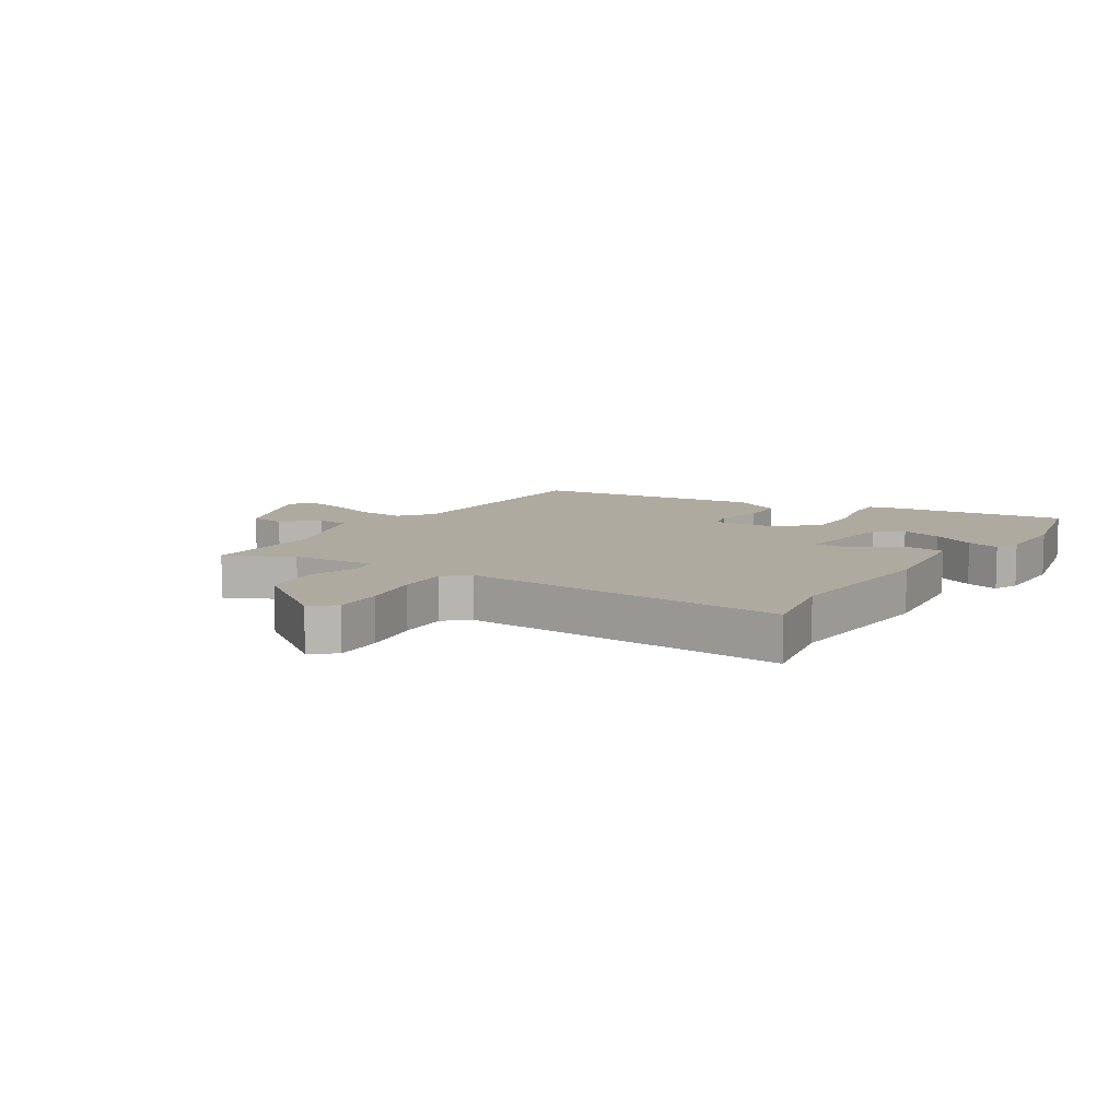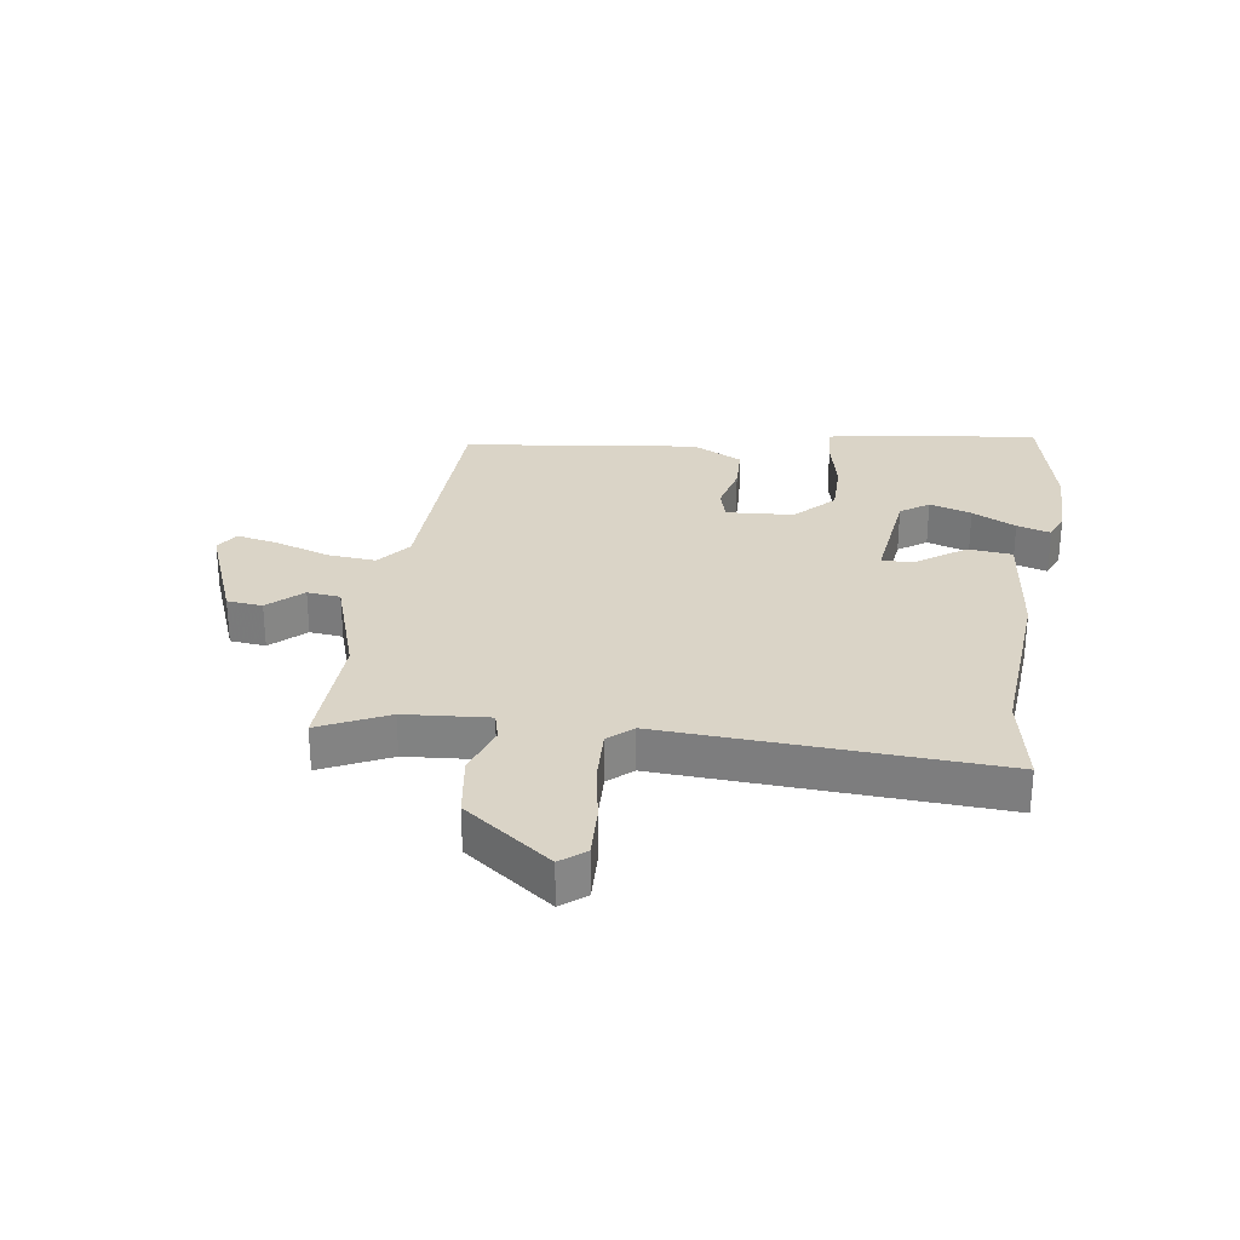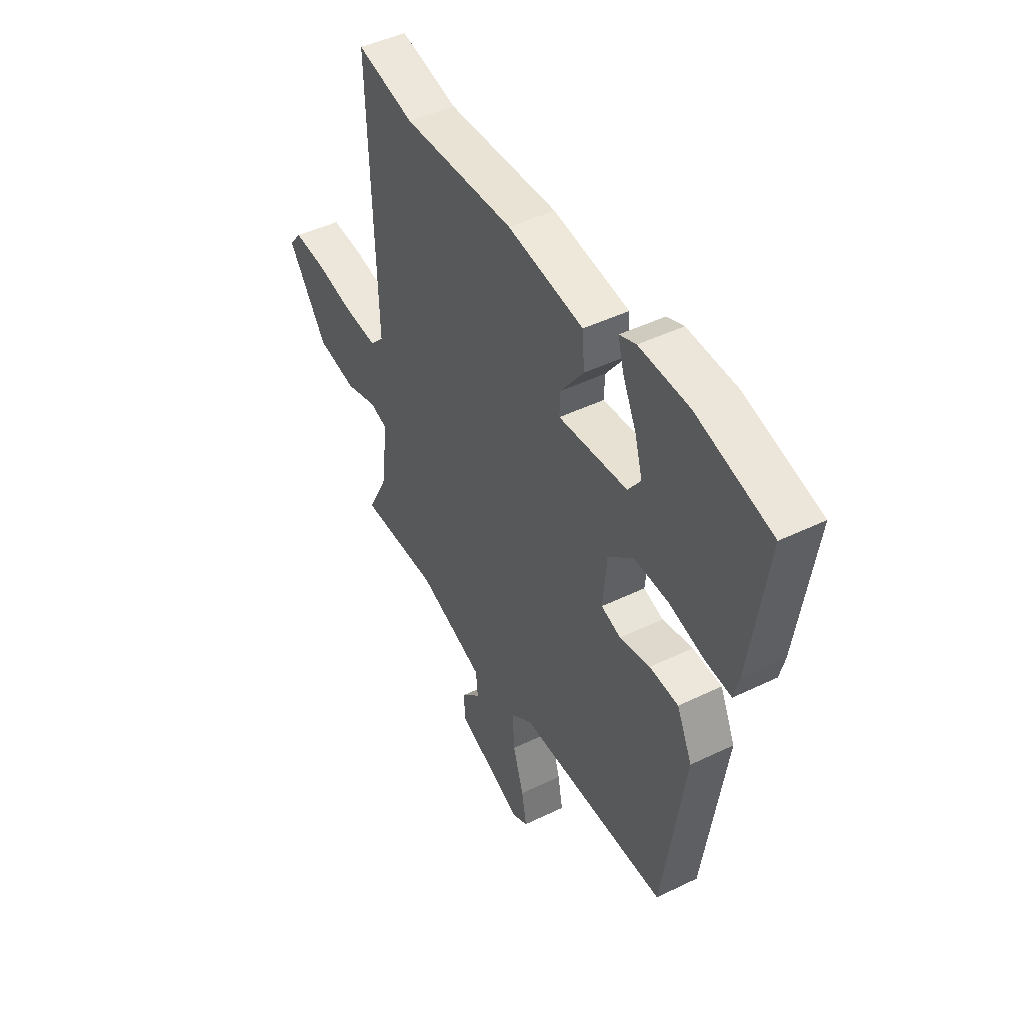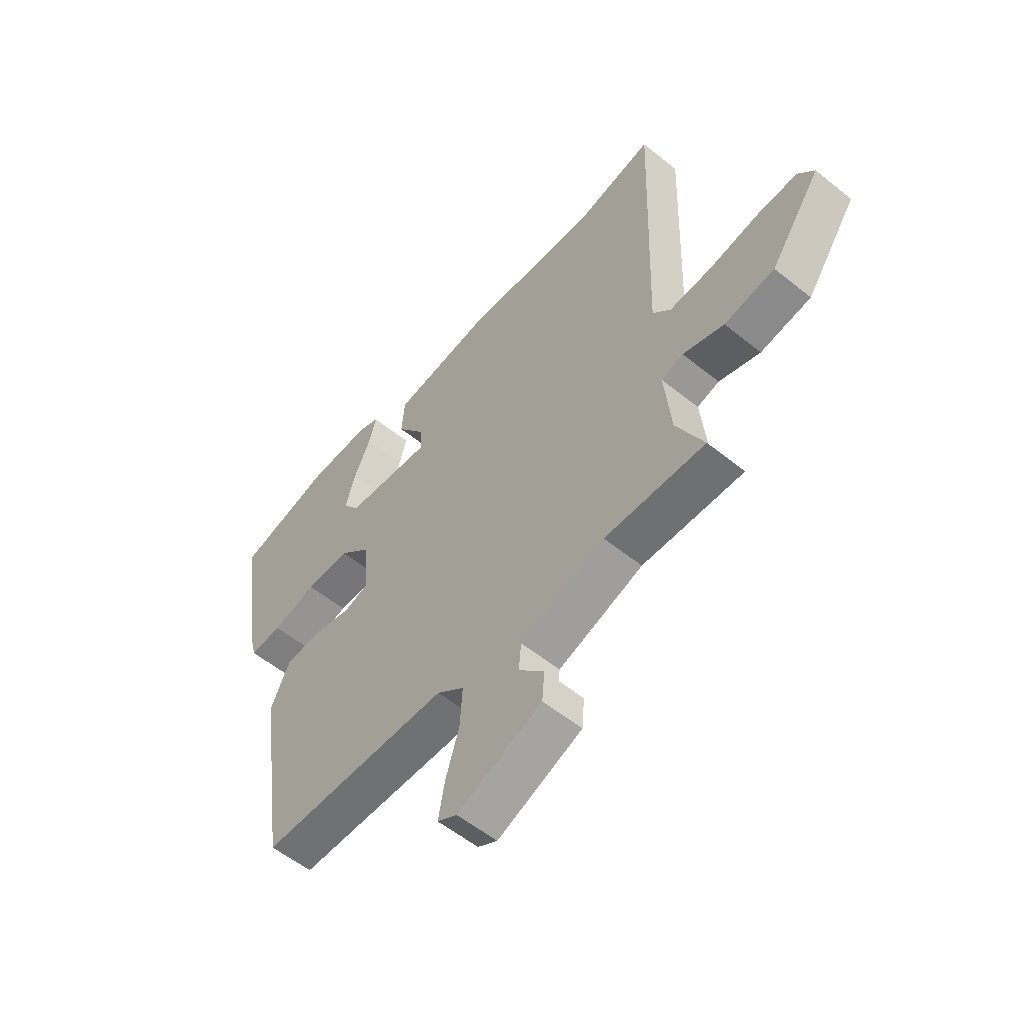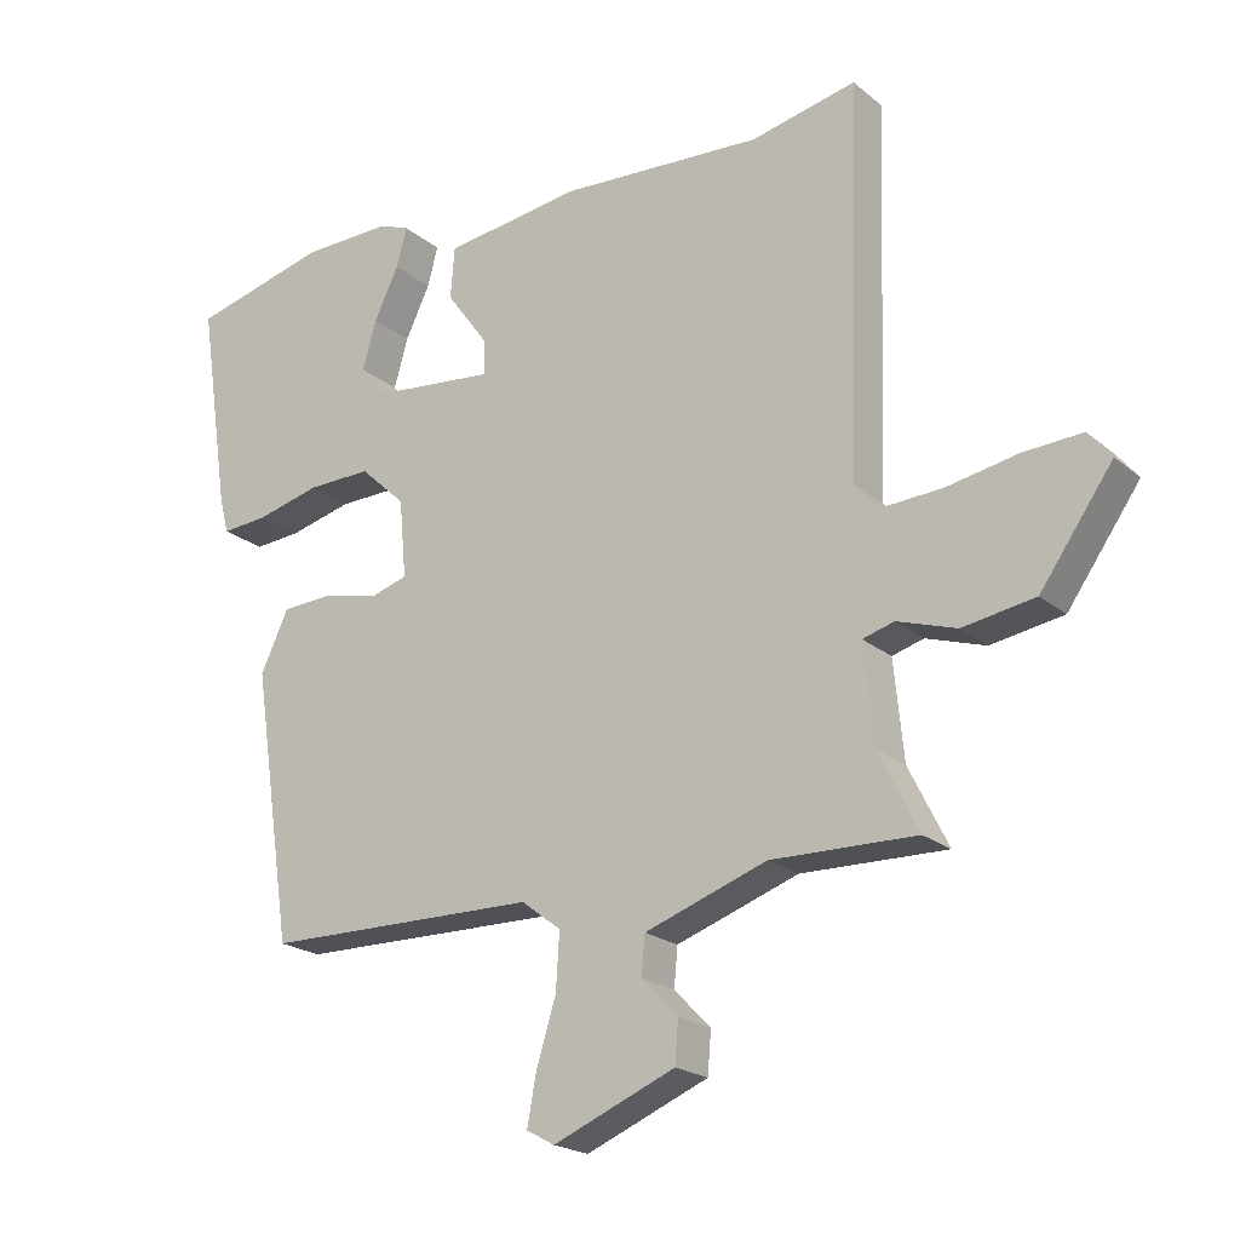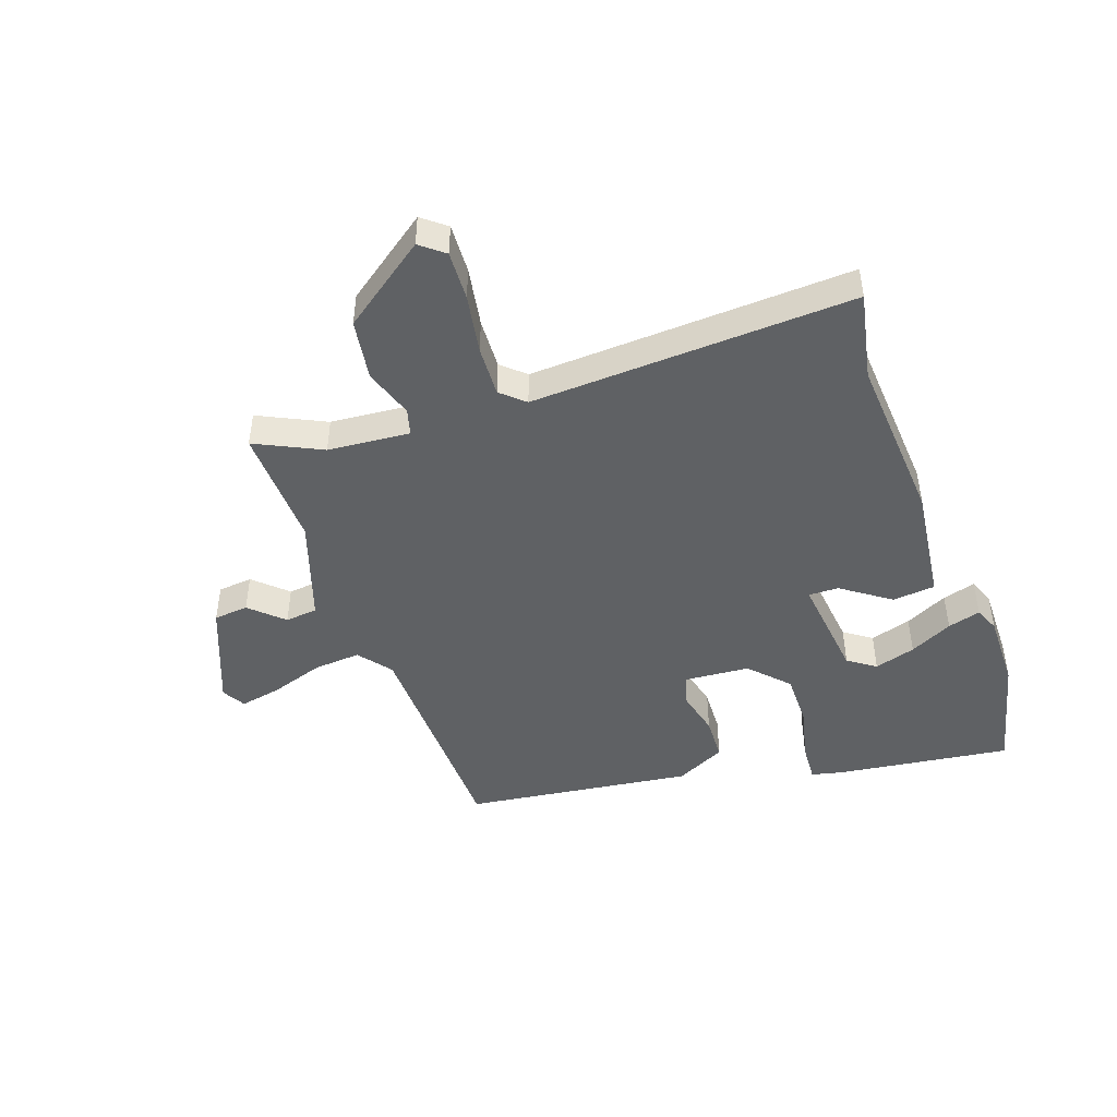
<metadata>
{"format":"obj","ext":"obj","renderer":"f3d","projection":"perspective","resolution":1024,"background":"white","views":[{"elev":9.5,"azim":-56.2,"up":"+Y"},{"elev":28.9,"azim":-80.5,"up":"+Y"},{"elev":46.1,"azim":61.0,"up":"+Z"},{"elev":-55.9,"azim":-130.3,"up":"+Z"},{"elev":-20.7,"azim":-145.2,"up":"+Z"},{"elev":-46.5,"azim":-69.8,"up":"+Y"}]}
</metadata>
<code>
v -0.559 0.07 -0.498
v -0.503 0.07 -0.386
v -0.489 0.07 -0.247
v -0.534 0.07 -0.234
v -0.618 0.07 -0.261
v -0.721 0.07 -0.244
v -0.824 0.07 -0.098
v -0.791 0.07 -0.058
v -0.707 0.07 -0.063
v -0.606 0.07 -0.082
v -0.52 0.07 -0.087
v -0.484 0.07 -0.048
v -0.502 0.07 0.5
v -0.352 0.07 0.467
v -0.064 0.07 0.483
v 0.133 0.07 0.456
v 0.139 0.07 0.383
v 0.08 0.07 0.302
v 0.078 0.07 0.251
v 0.257 0.07 0.269
v 0.29 0.07 0.315
v 0.27 0.07 0.385
v 0.235 0.07 0.458
v 0.22 0.07 0.514
v 0.263 0.07 0.531
v 0.392 0.07 0.528
v 0.587 0.07 0.478
v 0.543 0.07 0.182
v 0.53 0.07 0.13
v 0.464 0.07 0.135
v 0.372 0.07 0.158
v 0.281 0.07 0.16
v 0.216 0.07 0.1
v 0.206 0.07 -0.011
v 0.257 0.07 -0.027
v 0.336 0.07 -0.009
v 0.411 0.07 -0.013
v 0.451 0.07 -0.098
v 0.394 0.07 -0.484
v 0.003 0.07 -0.489
v -0.053 0.07 -0.532
v -0.048 0.07 -0.612
v -0.02 0.07 -0.702
v -0.007 0.07 -0.773
v -0.047 0.07 -0.795
v -0.221 0.07 -0.723
v -0.226 0.07 -0.664
v -0.174 0.07 -0.61
v -0.179 0.07 -0.555
v -0.353 0.07 -0.494
v -0.559 0 -0.498
v -0.503 0 -0.386
v -0.489 0 -0.247
v -0.534 0 -0.234
v -0.618 0 -0.261
v -0.721 0 -0.244
v -0.824 0 -0.098
v -0.791 0 -0.058
v -0.707 0 -0.063
v -0.606 0 -0.082
v -0.52 0 -0.087
v -0.484 0 -0.048
v -0.502 0 0.5
v -0.352 0 0.467
v -0.064 0 0.483
v 0.133 0 0.456
v 0.139 0 0.383
v 0.08 0 0.302
v 0.078 0 0.251
v 0.257 0 0.269
v 0.29 0 0.315
v 0.27 0 0.385
v 0.235 0 0.458
v 0.22 0 0.514
v 0.263 0 0.531
v 0.392 0 0.528
v 0.587 0 0.478
v 0.543 0 0.182
v 0.53 0 0.13
v 0.464 0 0.135
v 0.372 0 0.158
v 0.281 0 0.16
v 0.216 0 0.1
v 0.206 0 -0.011
v 0.257 0 -0.027
v 0.336 0 -0.009
v 0.411 0 -0.013
v 0.451 0 -0.098
v 0.394 0 -0.484
v 0.003 0 -0.489
v -0.053 0 -0.532
v -0.048 0 -0.612
v -0.02 0 -0.702
v -0.007 0 -0.773
v -0.047 0 -0.795
v -0.221 0 -0.723
v -0.226 0 -0.664
v -0.174 0 -0.61
v -0.179 0 -0.555
v -0.353 0 -0.494
f 46 47 48
f 45 46 48
f 44 45 48
f 43 44 48
f 42 43 48
f 41 42 48 49
f 40 41 49 50
f 38 39 40
f 37 38 40
f 36 37 40
f 35 36 40
f 34 35 40 50
f 29 30 31
f 28 29 31
f 27 28 31
f 26 27 31
f 25 26 31
f 24 25 31
f 22 23 24
f 16 17 18
f 15 16 18
f 14 15 18
f 14 18 19
f 13 14 19
f 12 13 19
f 11 12 19 20
f 8 9 10
f 7 8 10
f 6 7 10
f 5 6 10
f 4 5 10
f 3 4 10 11
f 50 1 2
f 34 50 2
f 33 34 2
f 3 11 20
f 2 3 20
f 33 2 20
f 32 33 20
f 31 32 20 21
f 22 24 31
f 21 22 31
f 98 97 96
f 98 96 95
f 98 95 94
f 98 94 93
f 98 93 92
f 99 98 92 91
f 100 99 91 90
f 90 89 88
f 90 88 87
f 90 87 86
f 90 86 85
f 100 90 85 84
f 81 80 79
f 81 79 78
f 81 78 77
f 81 77 76
f 81 76 75
f 81 75 74
f 74 73 72
f 68 67 66
f 68 66 65
f 68 65 64
f 69 68 64
f 69 64 63
f 69 63 62
f 70 69 62 61
f 60 59 58
f 60 58 57
f 60 57 56
f 60 56 55
f 60 55 54
f 61 60 54 53
f 52 51 100
f 52 100 84
f 52 84 83
f 70 61 53
f 70 53 52
f 70 52 83
f 70 83 82
f 71 70 82 81
f 81 74 72
f 81 72 71
f 1 51 52 2
f 2 52 53 3
f 3 53 54 4
f 4 54 55 5
f 5 55 56 6
f 6 56 57 7
f 7 57 58 8
f 8 58 59 9
f 9 59 60 10
f 10 60 61 11
f 11 61 62 12
f 12 62 63 13
f 13 63 64 14
f 14 64 65 15
f 15 65 66 16
f 16 66 67 17
f 17 67 68 18
f 18 68 69 19
f 19 69 70 20
f 20 70 71 21
f 21 71 72 22
f 22 72 73 23
f 23 73 74 24
f 24 74 75 25
f 25 75 76 26
f 26 76 77 27
f 27 77 78 28
f 28 78 79 29
f 29 79 80 30
f 30 80 81 31
f 31 81 82 32
f 32 82 83 33
f 33 83 84 34
f 34 84 85 35
f 35 85 86 36
f 36 86 87 37
f 37 87 88 38
f 38 88 89 39
f 39 89 90 40
f 40 90 91 41
f 41 91 92 42
f 42 92 93 43
f 43 93 94 44
f 44 94 95 45
f 45 95 96 46
f 46 96 97 47
f 47 97 98 48
f 48 98 99 49
f 49 99 100 50
f 50 100 51 1

</code>
